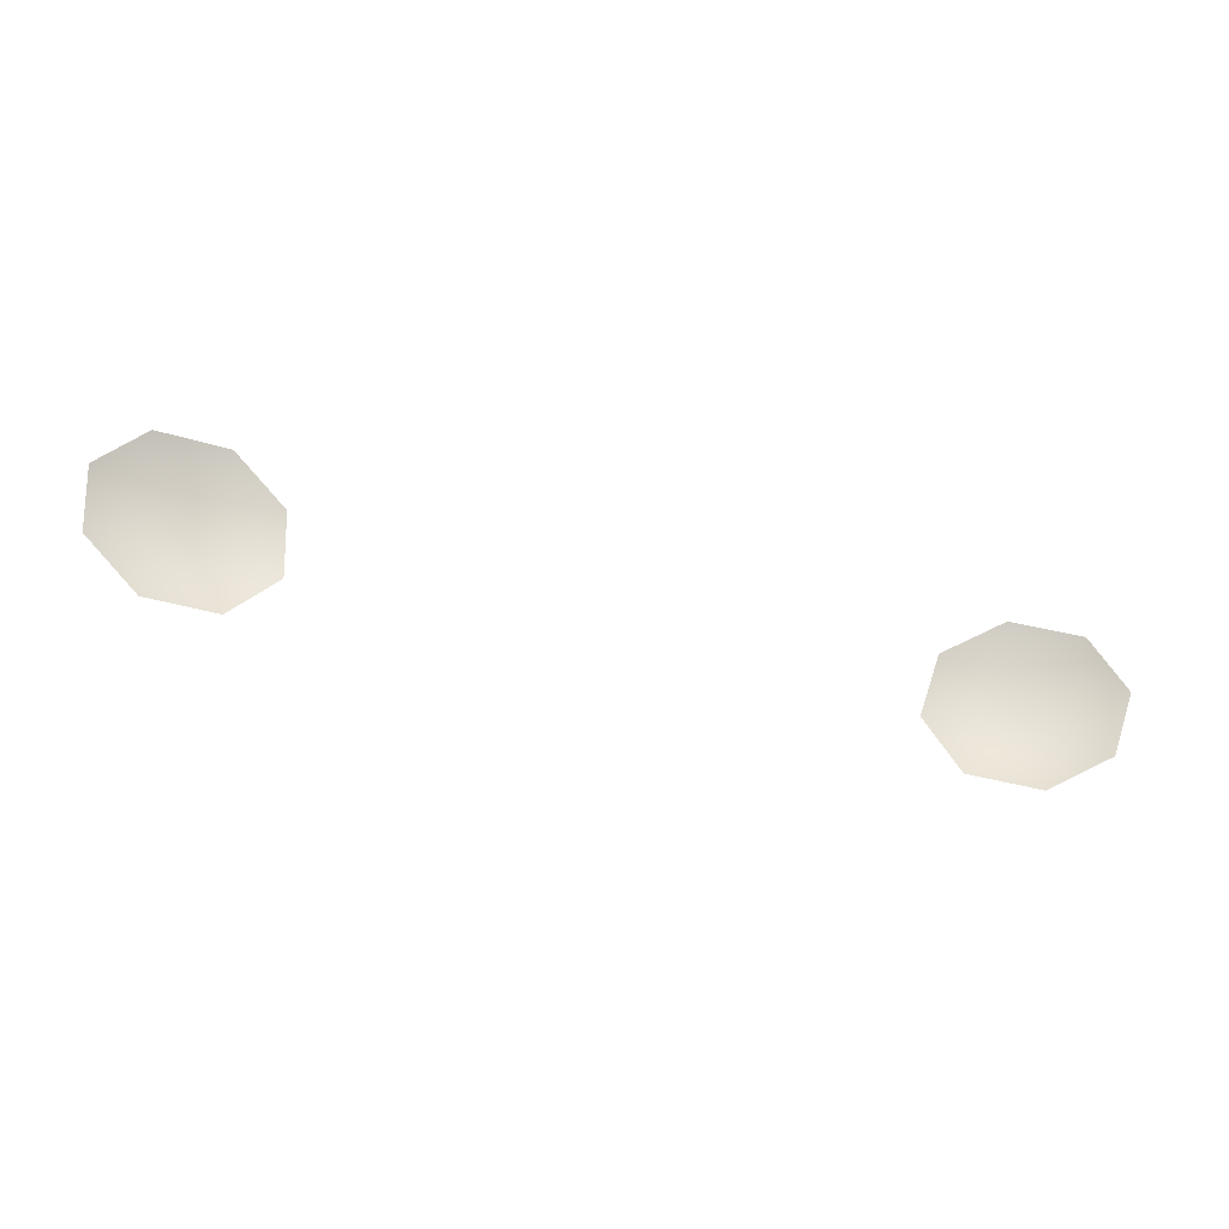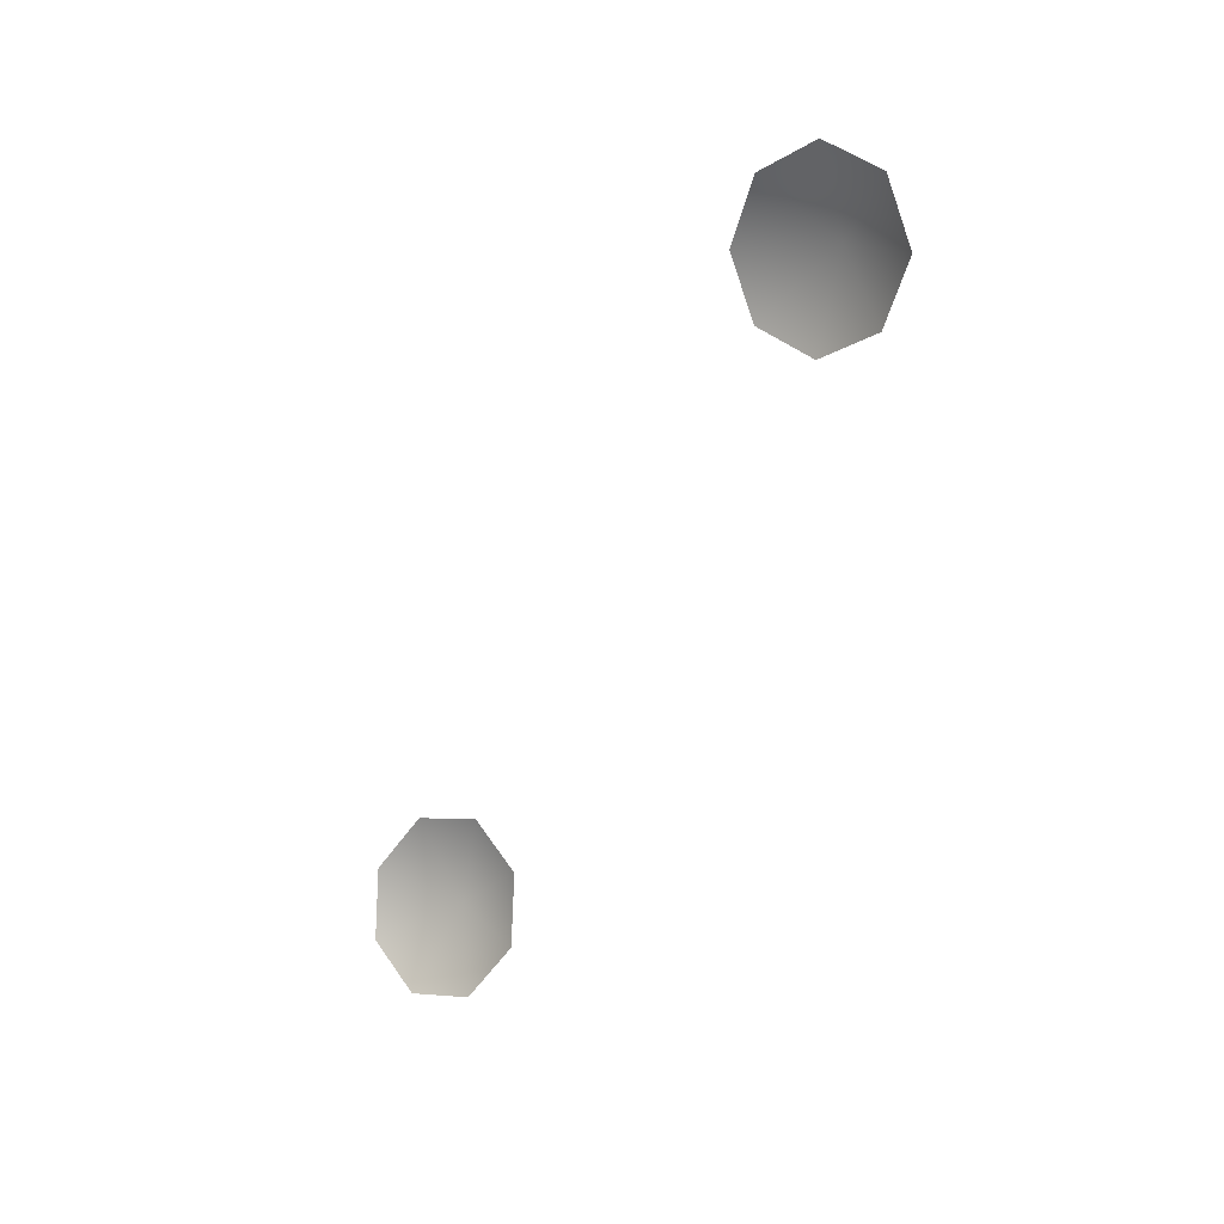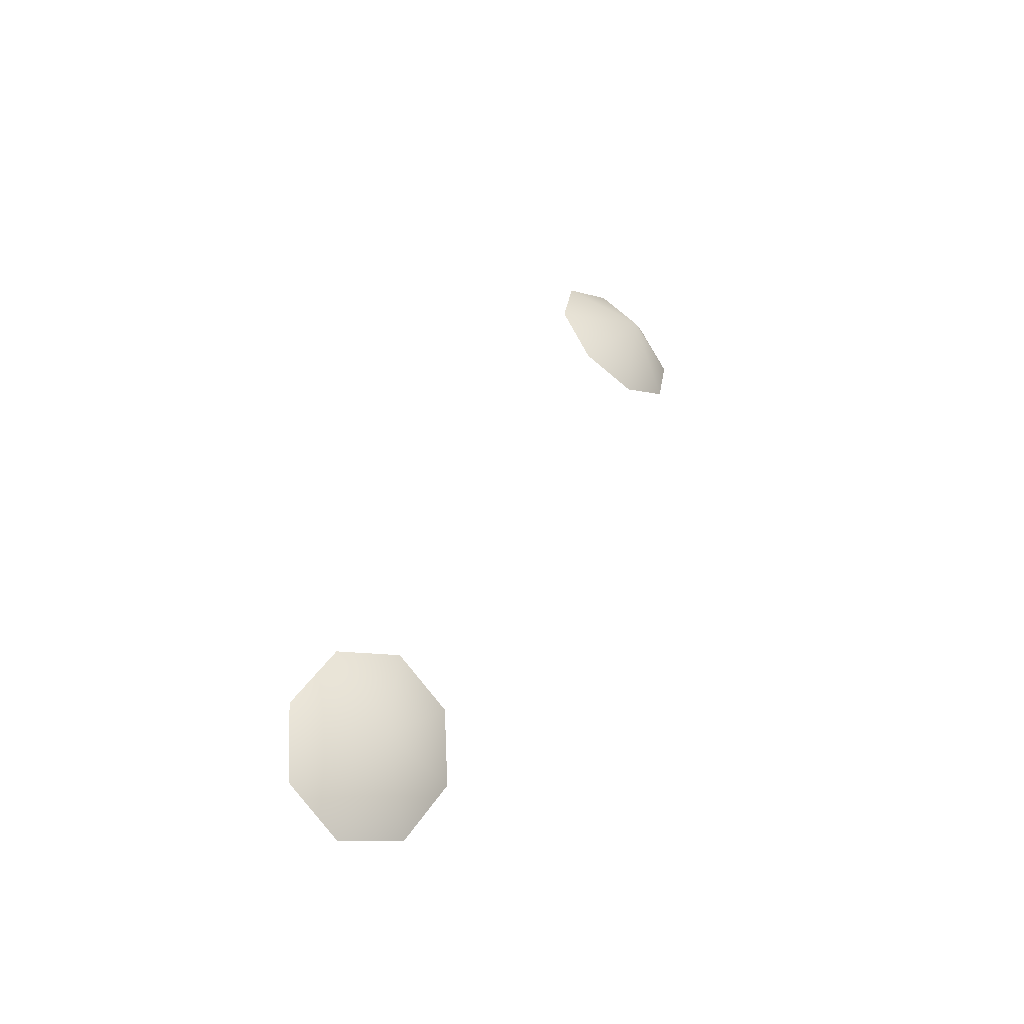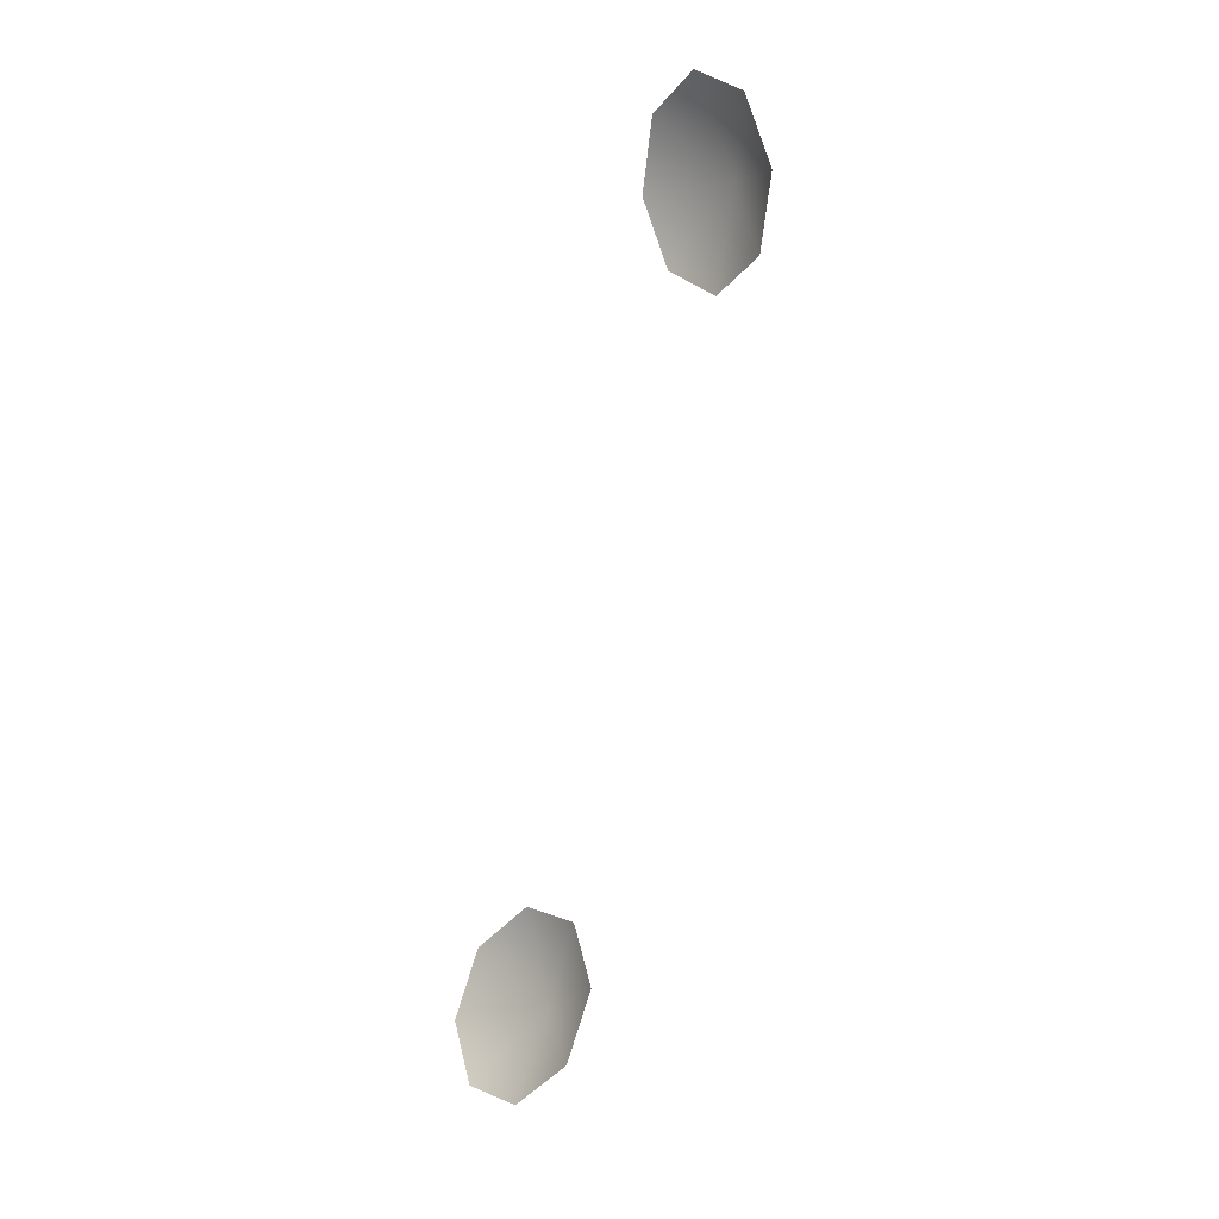
<metadata>
{"format":"obj","ext":"obj","renderer":"f3d","projection":"perspective","resolution":1024,"background":"white","views":[{"elev":-66.4,"azim":166.6,"up":"+Y"},{"elev":-57.5,"azim":64.3,"up":"+Z"},{"elev":35.7,"azim":109.6,"up":"+Z"},{"elev":-79.2,"azim":-102.4,"up":"+Y"}]}
</metadata>
<code>
g default
v -0.7119 3.233 1.583
v -0.7386 3.072 1.624
v -0.6087 3.098 1.637
v -0.8453 3.117 1.558
v -0.8662 3.205 1.478
v 0.7119 3.233 1.583
v 0.6087 3.098 1.637
v 0.7386 3.072 1.624
v 0.5316 3.178 1.59
v 0.5526 3.267 1.51
v 0.6593 3.311 1.444
v 0.7892 3.286 1.431
v 0.8662 3.205 1.478
v -0.5316 3.178 1.59
v -0.5526 3.267 1.51
v -0.6593 3.311 1.444
v -0.7892 3.286 1.431
v 0.8453 3.117 1.558
g Metagross:polygon0
f 1 2 3
f 1 4 2
f 5 4 1
f 6 7 8
f 6 9 7
f 10 9 6
f 6 11 10
f 6 12 11
f 13 12 6
f 14 1 3
f 14 15 1
f 16 1 15
f 16 17 1
f 18 6 8
f 18 13 6
f 5 1 17

</code>
